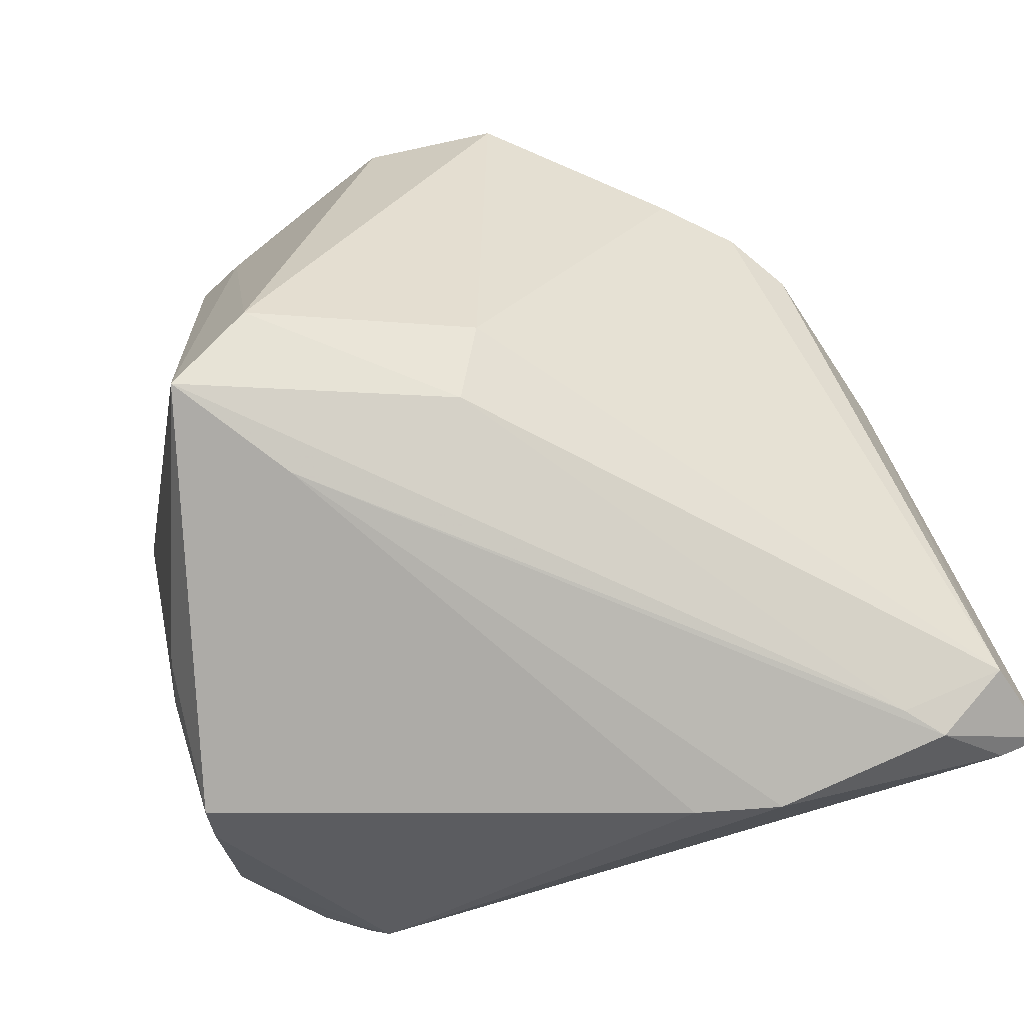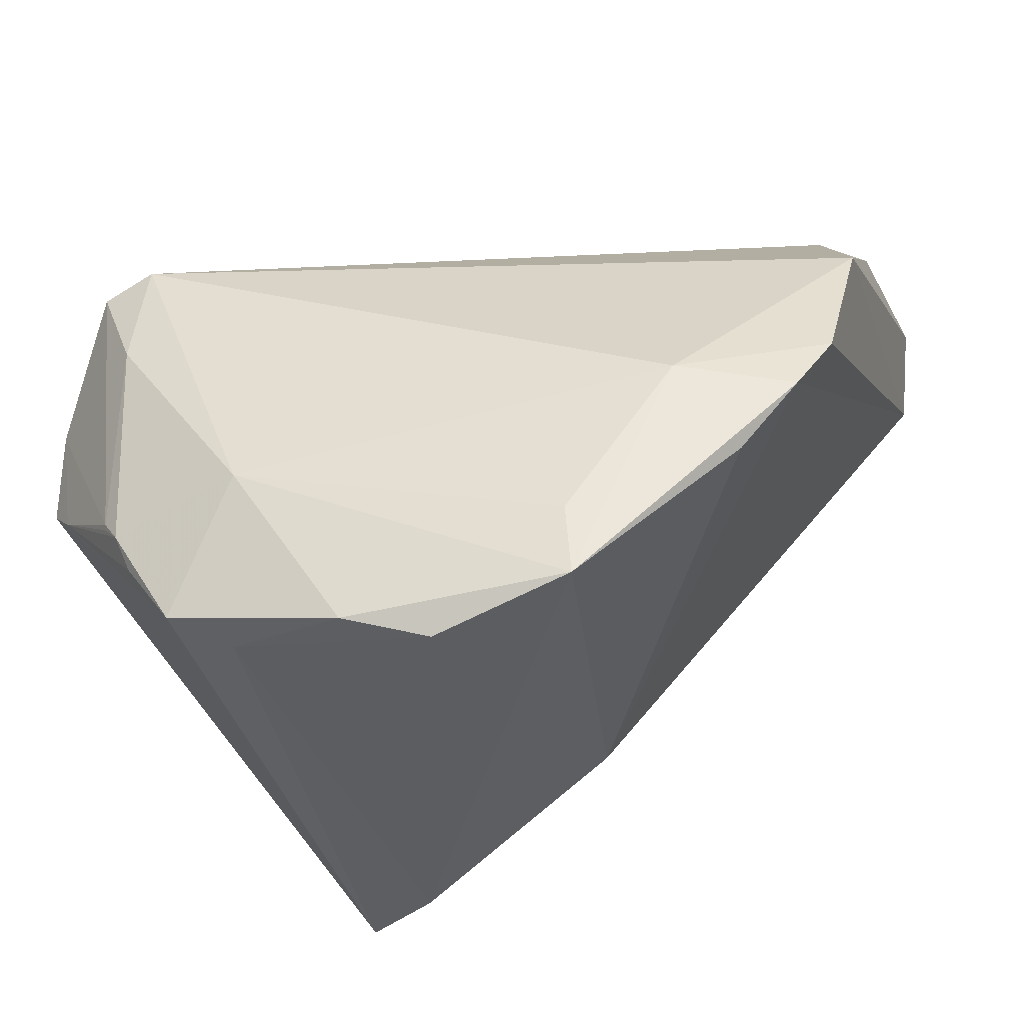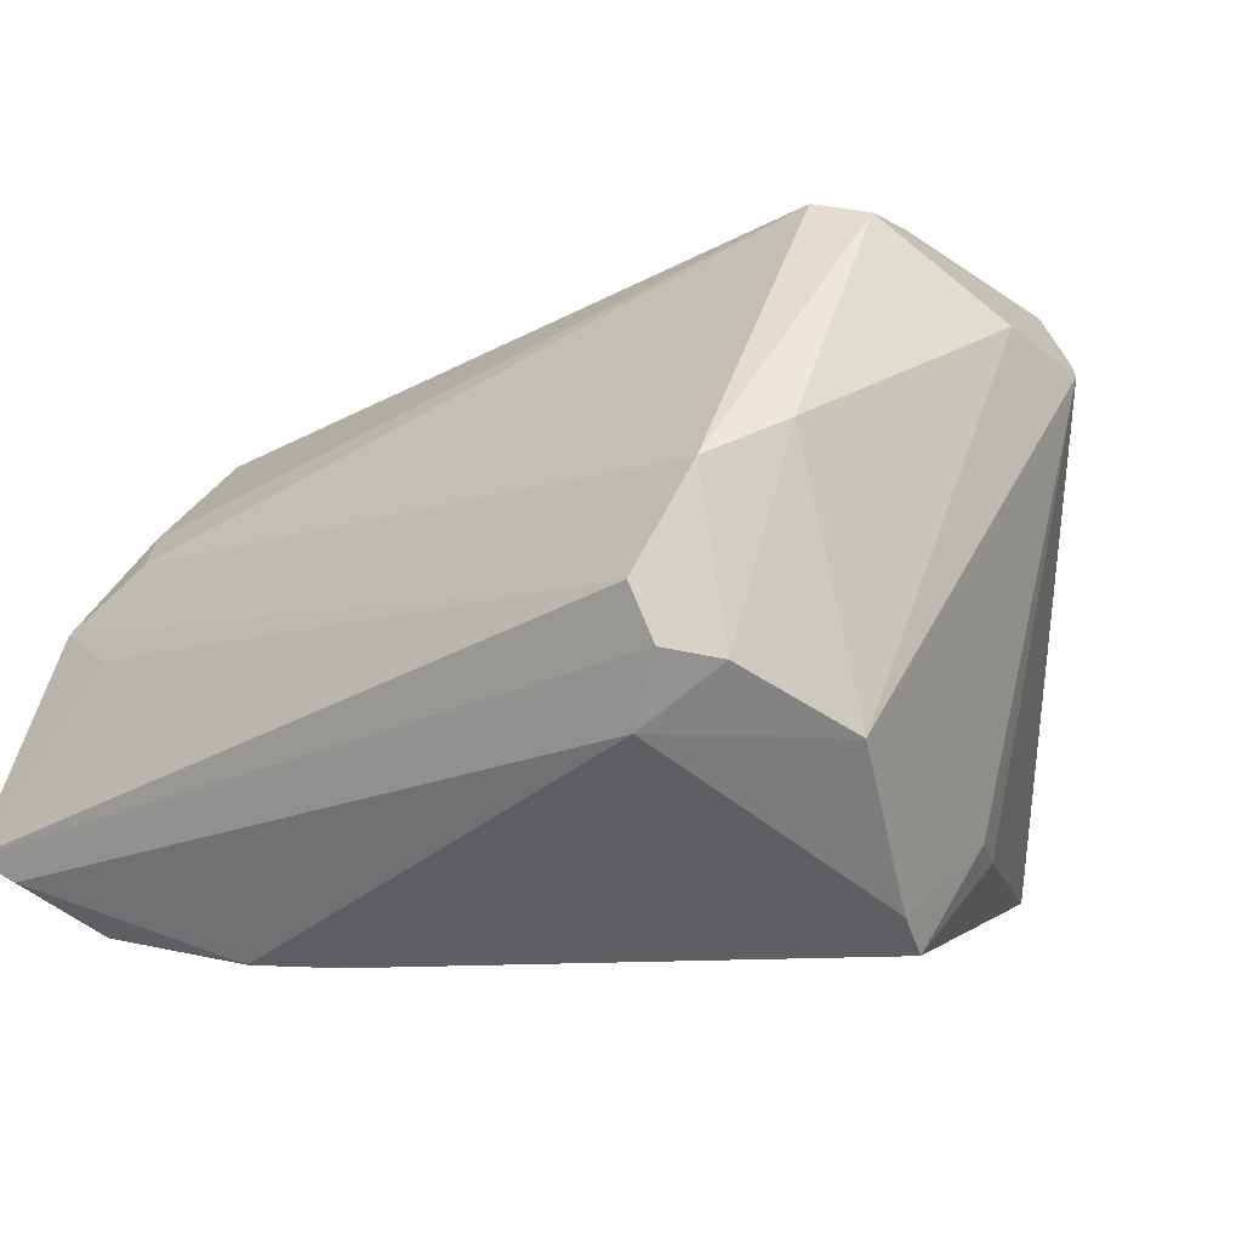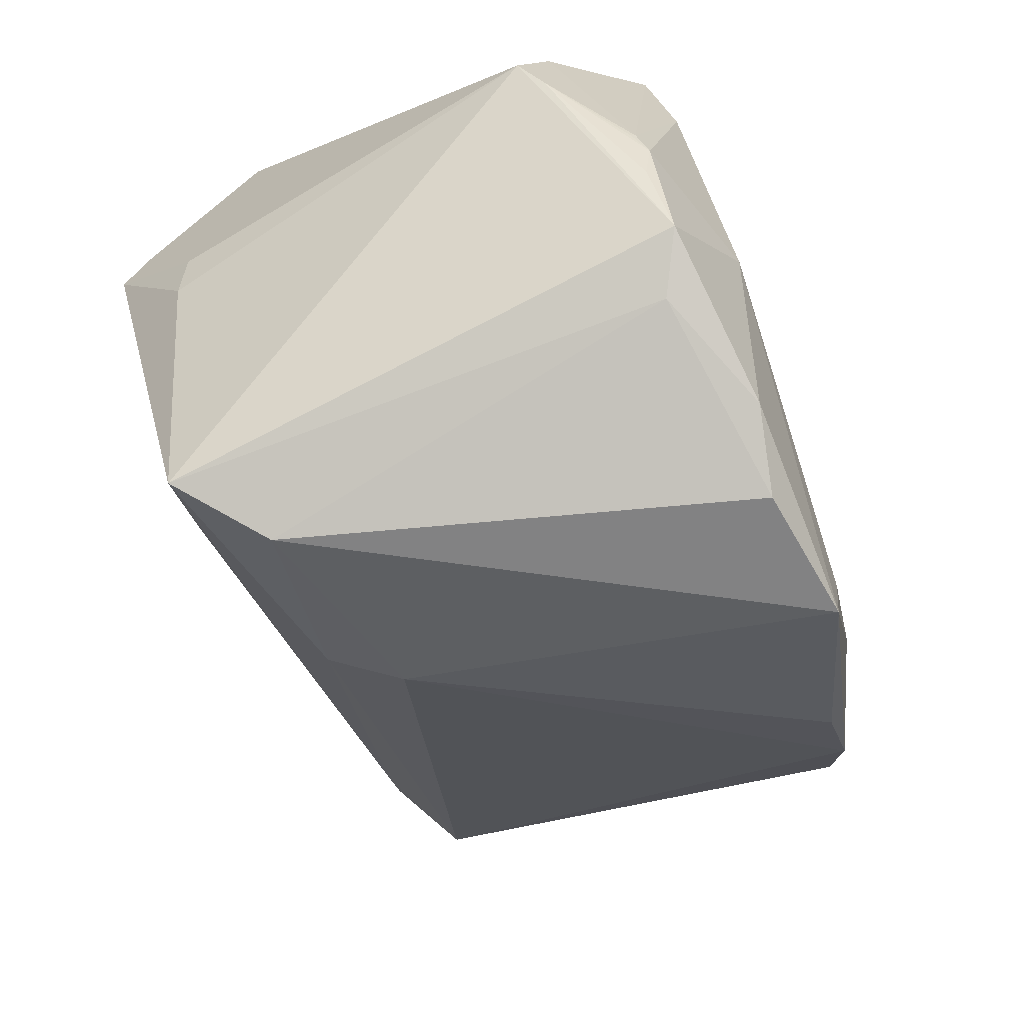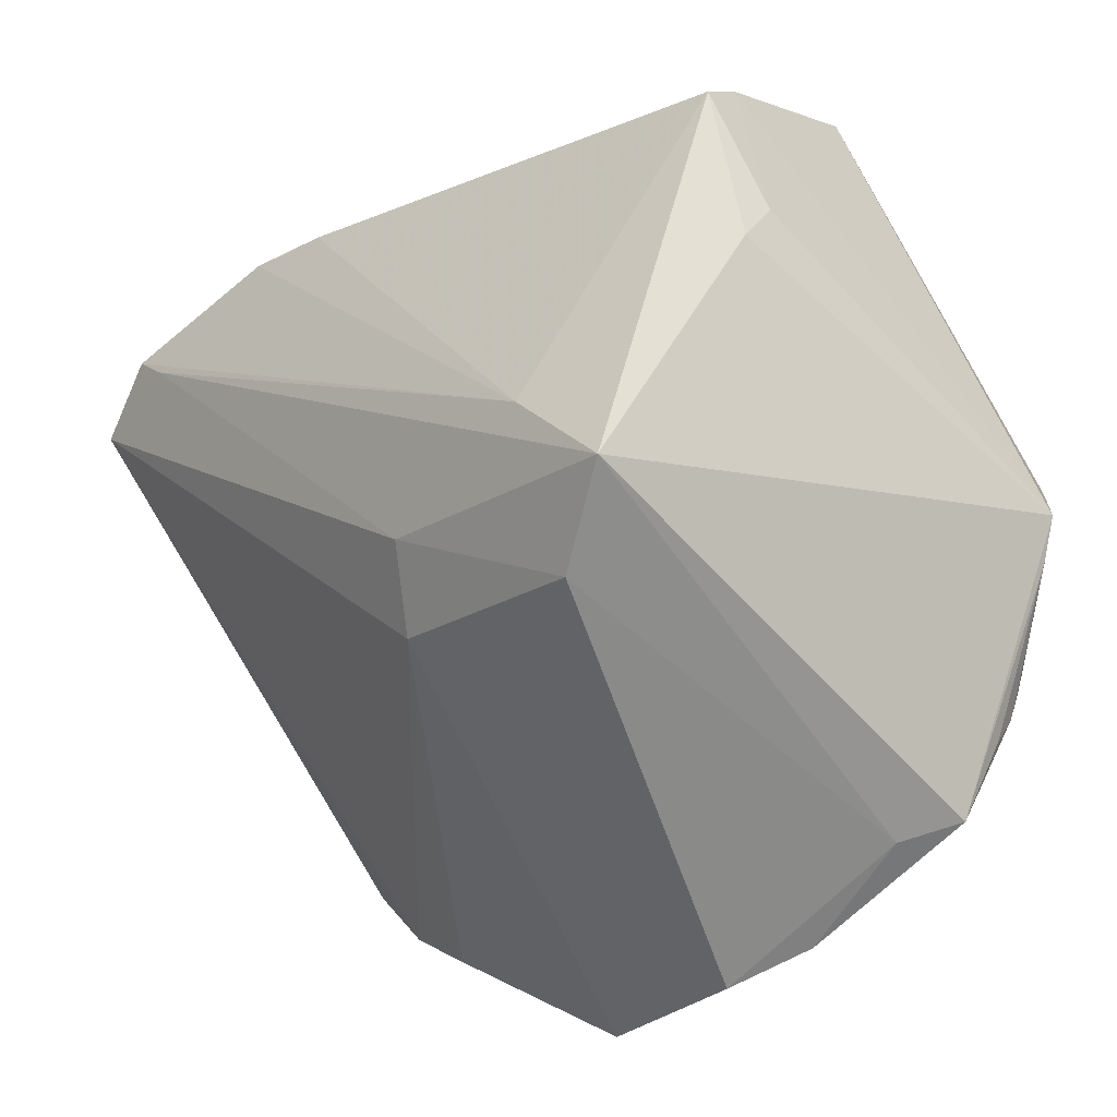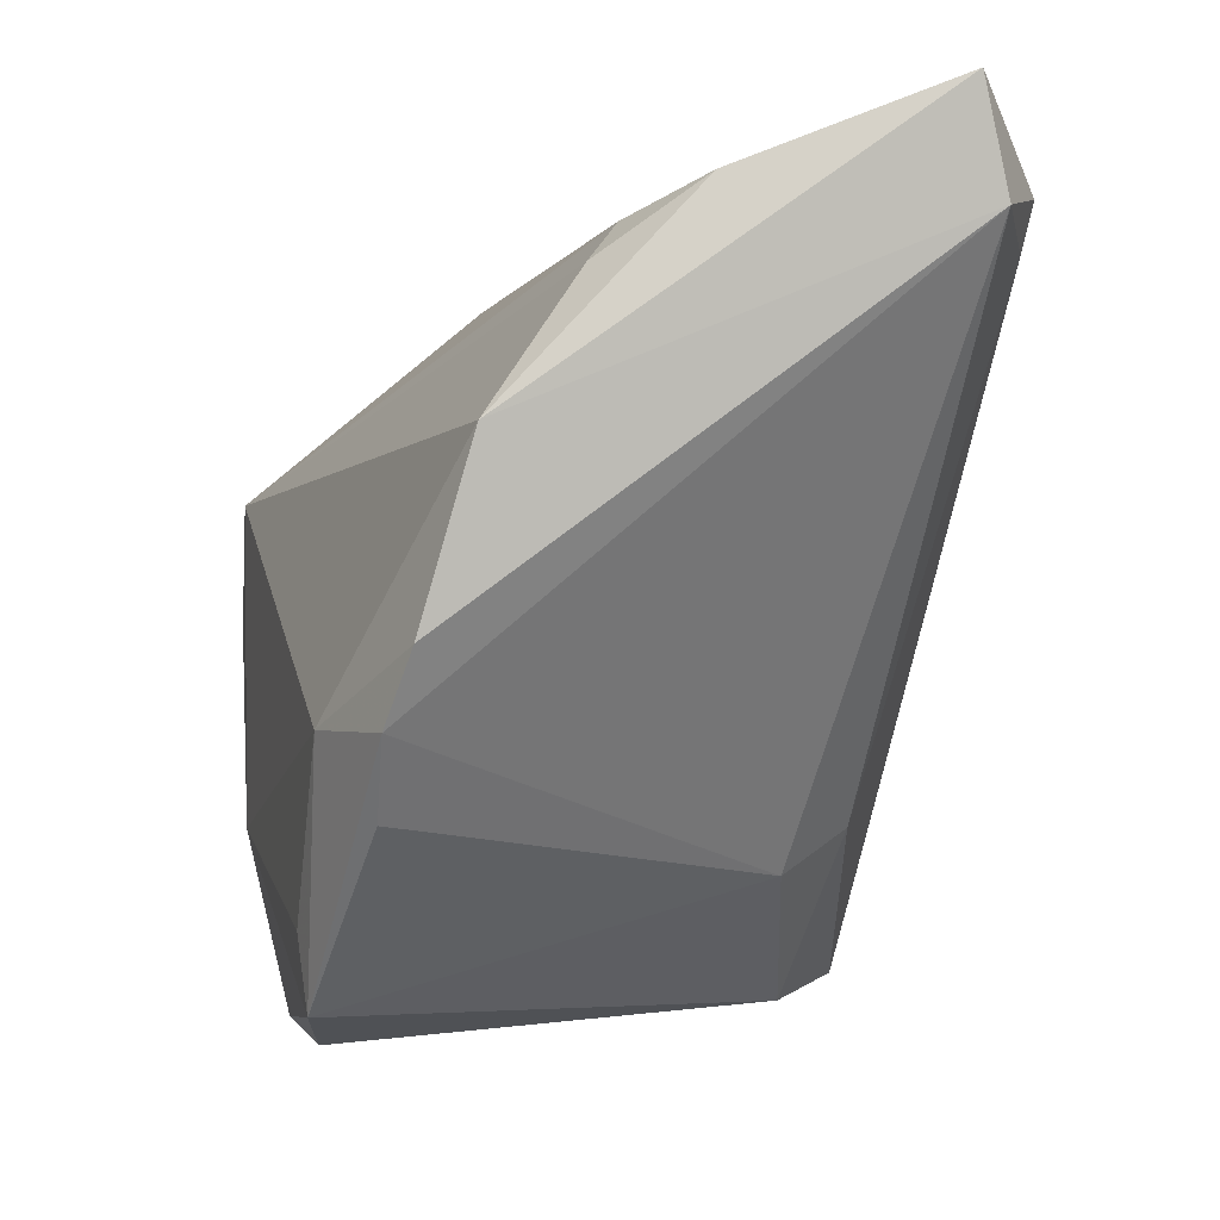
<metadata>
{"format":"obj","ext":"obj","renderer":"f3d","projection":"perspective","resolution":1024,"background":"white","views":[{"elev":-71.6,"azim":23.8,"up":"+Z"},{"elev":-43.4,"azim":14.5,"up":"+Y"},{"elev":-6.3,"azim":-140.4,"up":"+Z"},{"elev":-76.9,"azim":-68.0,"up":"+Y"},{"elev":-55.2,"azim":-145.2,"up":"+Y"},{"elev":-5.3,"azim":80.0,"up":"+Y"}]}
</metadata>
<code>
v -0.05136 0.02724 -0.01665
v -0.04128 0.04506 -0.008981
v 0.04063 0.03339 0.00634
v -0.04266 0.04087 0.008509
v -0.03702 0.04307 -0.01643
v -0.03919 0.04654 -0.002962
v -0.04572 0.04023 -0.0101
v 0.007924 -0.02877 -0.01701
v -0.05141 0.001211 0.02571
v 0.04037 0.03923 -0.004844
v 0.04081 -0.0156 0.02856
v 0.0451 -0.007616 0.02608
v 0.003626 -0.02352 -0.02543
v -0.04302 -0.007201 -0.02714
v -0.04983 -0.01269 0.02437
v 0.05281 0.04654 -0.0261
v -0.04081 -0.02162 0.03192
v -0.03724 -0.02914 0.03141
v -0.04518 0.009409 -0.03636
v -0.02471 -0.04068 0.02822
v 0.0337 -0.02402 0.02825
v -0.04105 -0.02195 0.03139
v -0.03885 -0.02484 0.03273
v -0.03149 -0.03806 0.032
v -0.02612 -0.04014 -0.0309
v -0.0163 -0.04291 -0.02226
v -0.04663 0.01409 -0.03273
v -0.0455 -0.001644 -0.02544
v 0.04871 0.01259 0.02073
v -0.01061 -0.04387 0.03351
v -0.05281 -0.008776 0.02202
v 0.009888 0.03288 -0.03778
v 0.0414 0.03699 -0.03476
v 0.01992 0.03654 -0.03748
v -0.03853 0.0008839 0.03778
v 0.04423 0.02862 0.009991
v 0.04693 0.04532 -0.02883
v 0.0148 -0.03421 0.03447
v -0.04686 0.03161 0.01288
v 0.04963 0.03657 -0.001294
v 0.05069 0.03411 -0.02935
v -0.02281 -0.02341 0.03778
v -0.0175 -0.02511 -0.03292
v -0.03691 0.01523 0.03778
v 0.02755 -0.01471 0.03385
v 0.01516 -0.04286 0.03336
v -0.04332 0.01357 0.03617
v 0.03804 0.03213 -0.03439
v -0.0008807 -0.04654 0.03104
f 45 29 44
f 16 29 41
f 41 33 16
f 16 6 10
f 20 26 49
f 25 26 20
f 42 45 44
f 13 41 8
f 13 26 25
f 8 26 13
f 1 39 7
f 6 7 4
f 4 7 39
f 25 19 43
f 19 32 43
f 33 43 34
f 34 43 32
f 25 20 24
f 35 42 44
f 42 24 30
f 30 20 49
f 30 24 20
f 14 19 25
f 46 30 49
f 49 26 46
f 42 30 46
f 46 26 8
f 8 21 46
f 45 46 11
f 11 46 21
f 8 41 11
f 11 21 8
f 33 41 48
f 41 13 48
f 48 13 25
f 25 43 48
f 48 43 33
f 40 10 6
f 6 4 40
f 16 10 40
f 40 29 16
f 16 33 37
f 33 34 37
f 9 39 1
f 19 14 28
f 28 27 19
f 45 42 38
f 38 46 45
f 42 46 38
f 29 45 12
f 45 11 12
f 12 41 29
f 12 11 41
f 5 34 32
f 5 32 19
f 19 27 5
f 1 7 5
f 5 27 1
f 5 37 34
f 3 4 44
f 3 40 4
f 18 24 23
f 17 22 23
f 35 17 23
f 23 24 42
f 42 35 23
f 31 9 1
f 1 27 31
f 27 28 31
f 31 28 14
f 31 14 25
f 25 24 31
f 39 9 47
f 44 4 47
f 47 4 39
f 47 35 44
f 47 17 35
f 47 9 17
f 16 37 2
f 37 5 2
f 2 6 16
f 2 7 6
f 2 5 7
f 44 29 36
f 36 3 44
f 29 40 36
f 40 3 36
f 15 24 18
f 15 31 24
f 18 23 15
f 15 23 22
f 15 22 17
f 17 9 15
f 9 31 15

</code>
